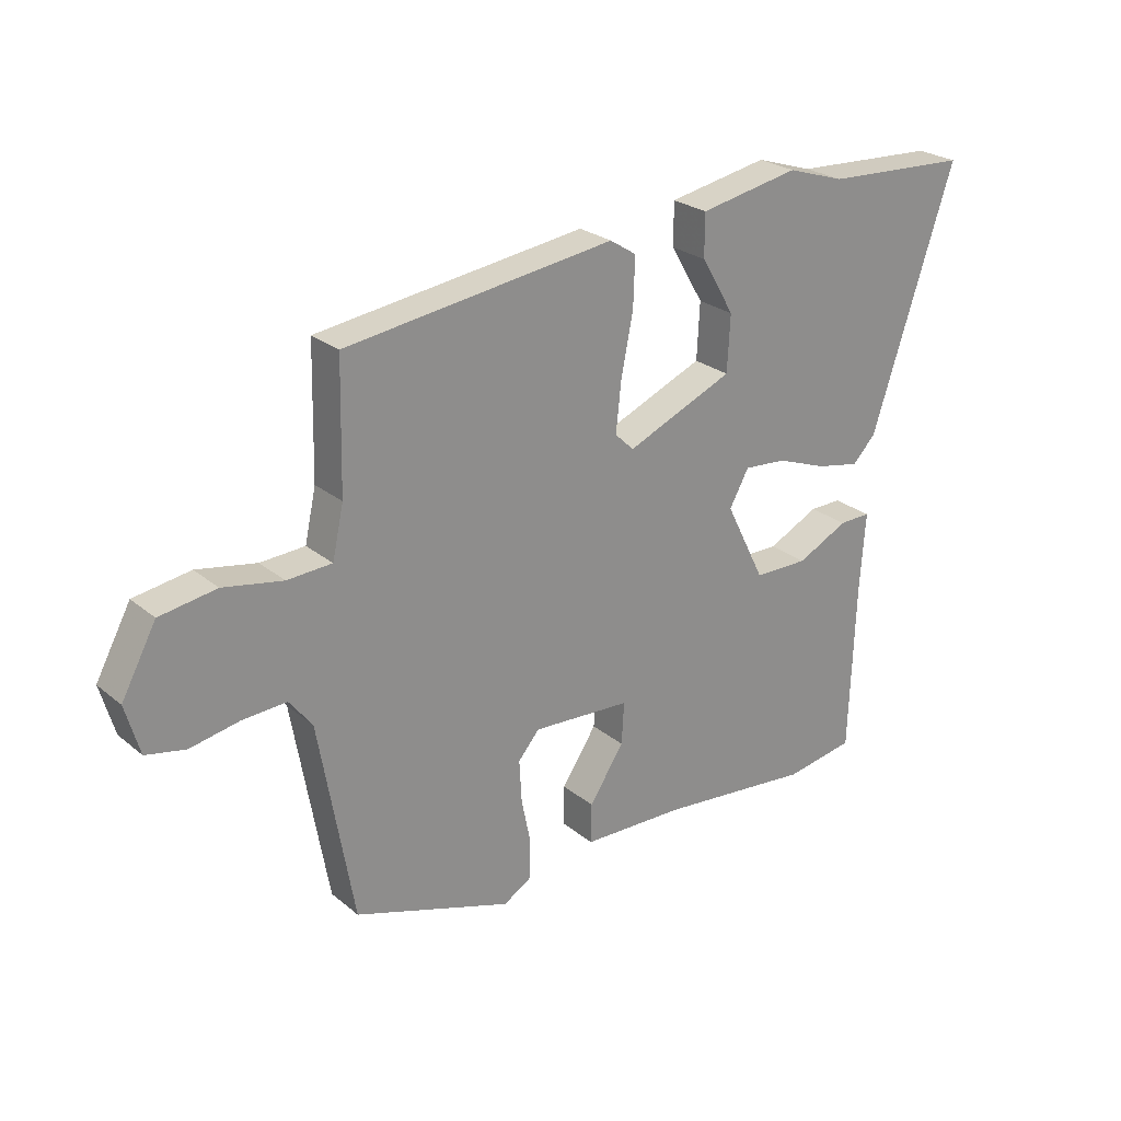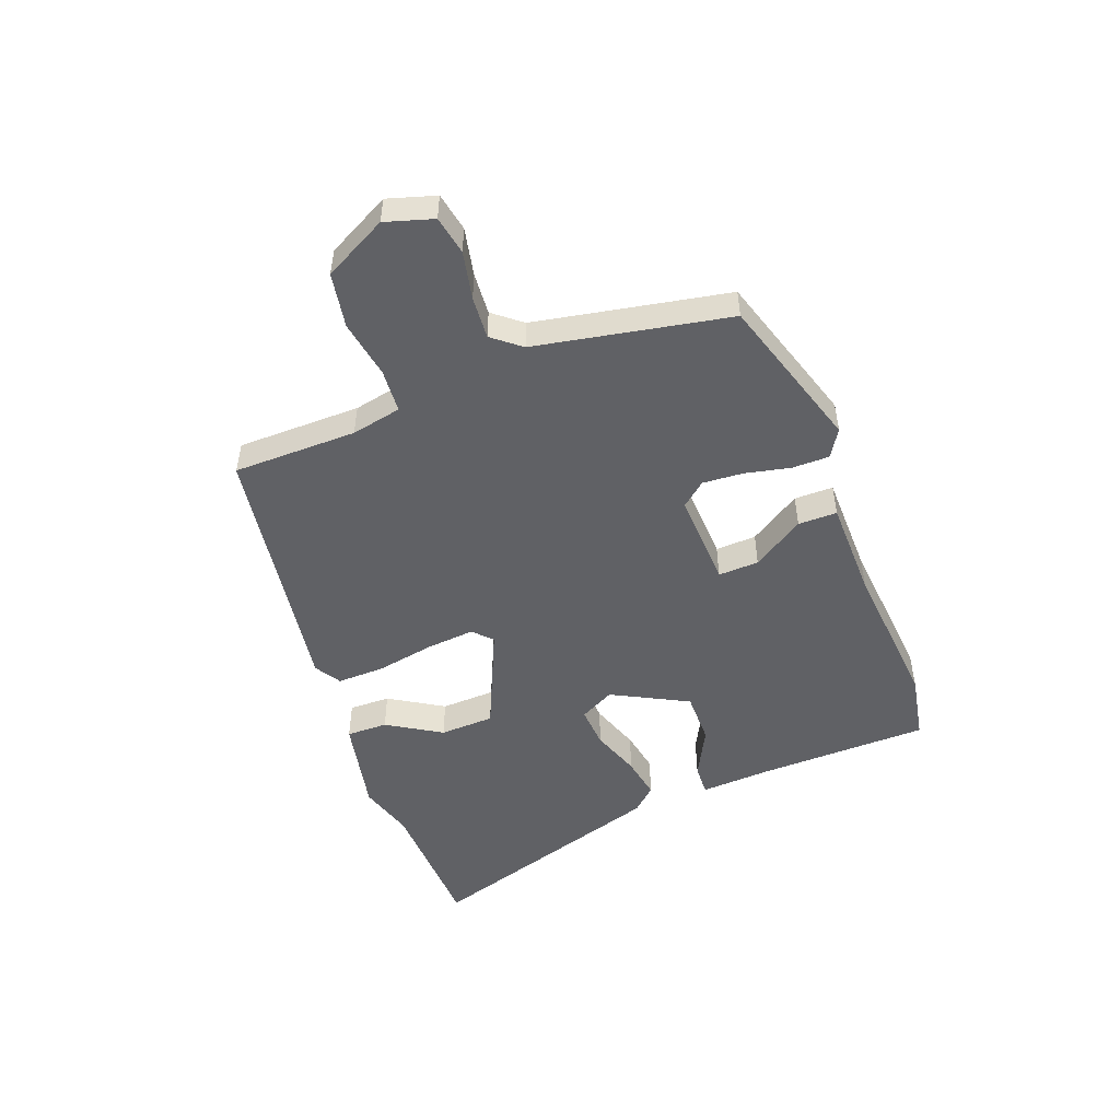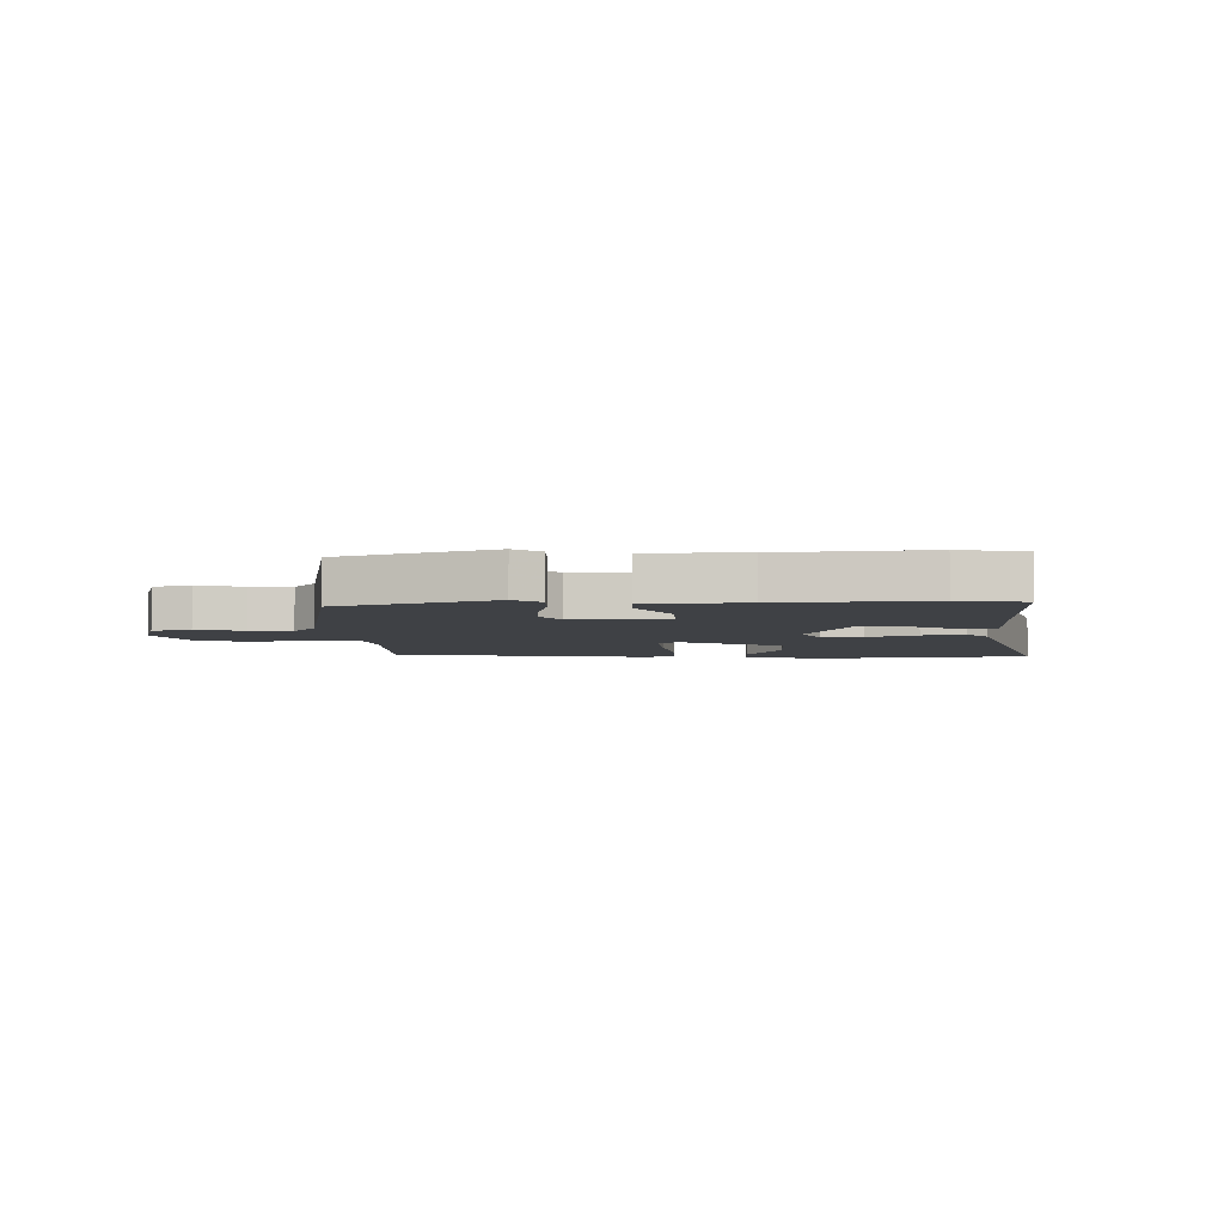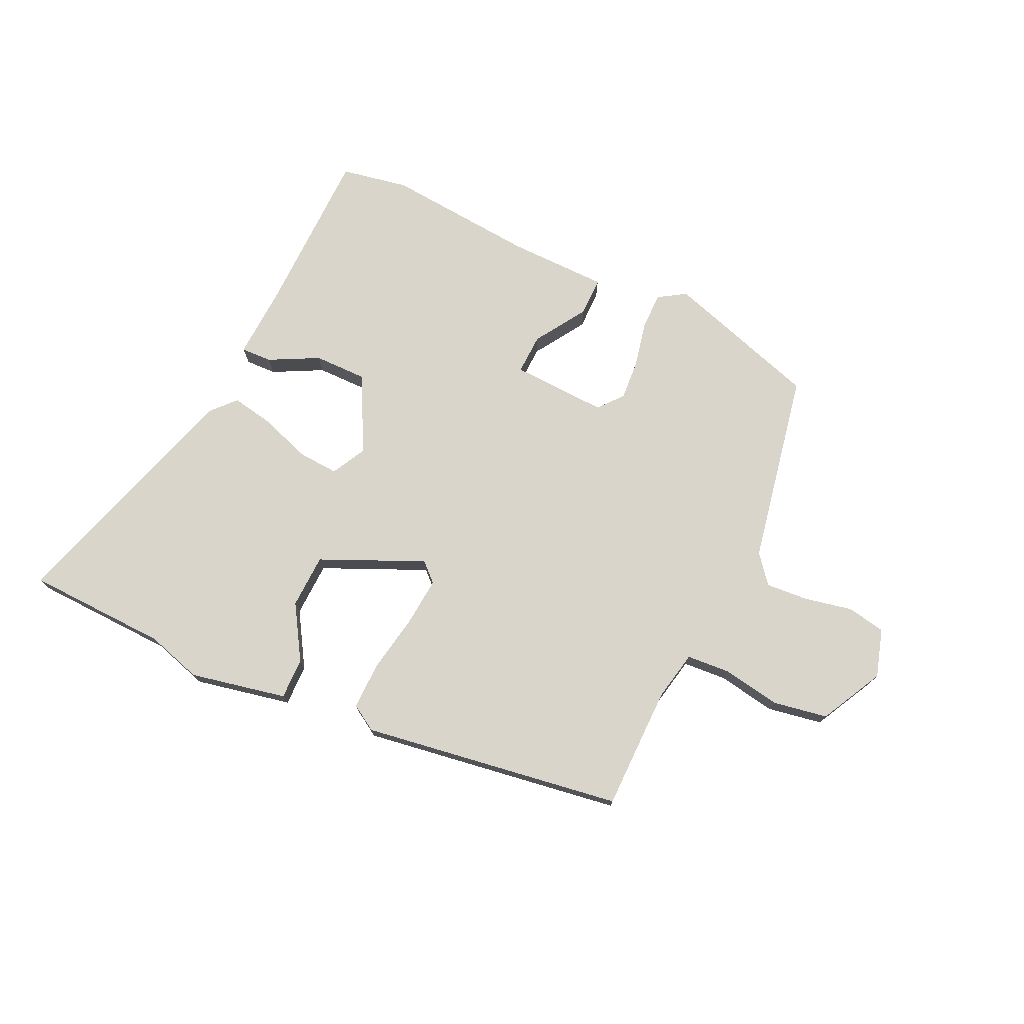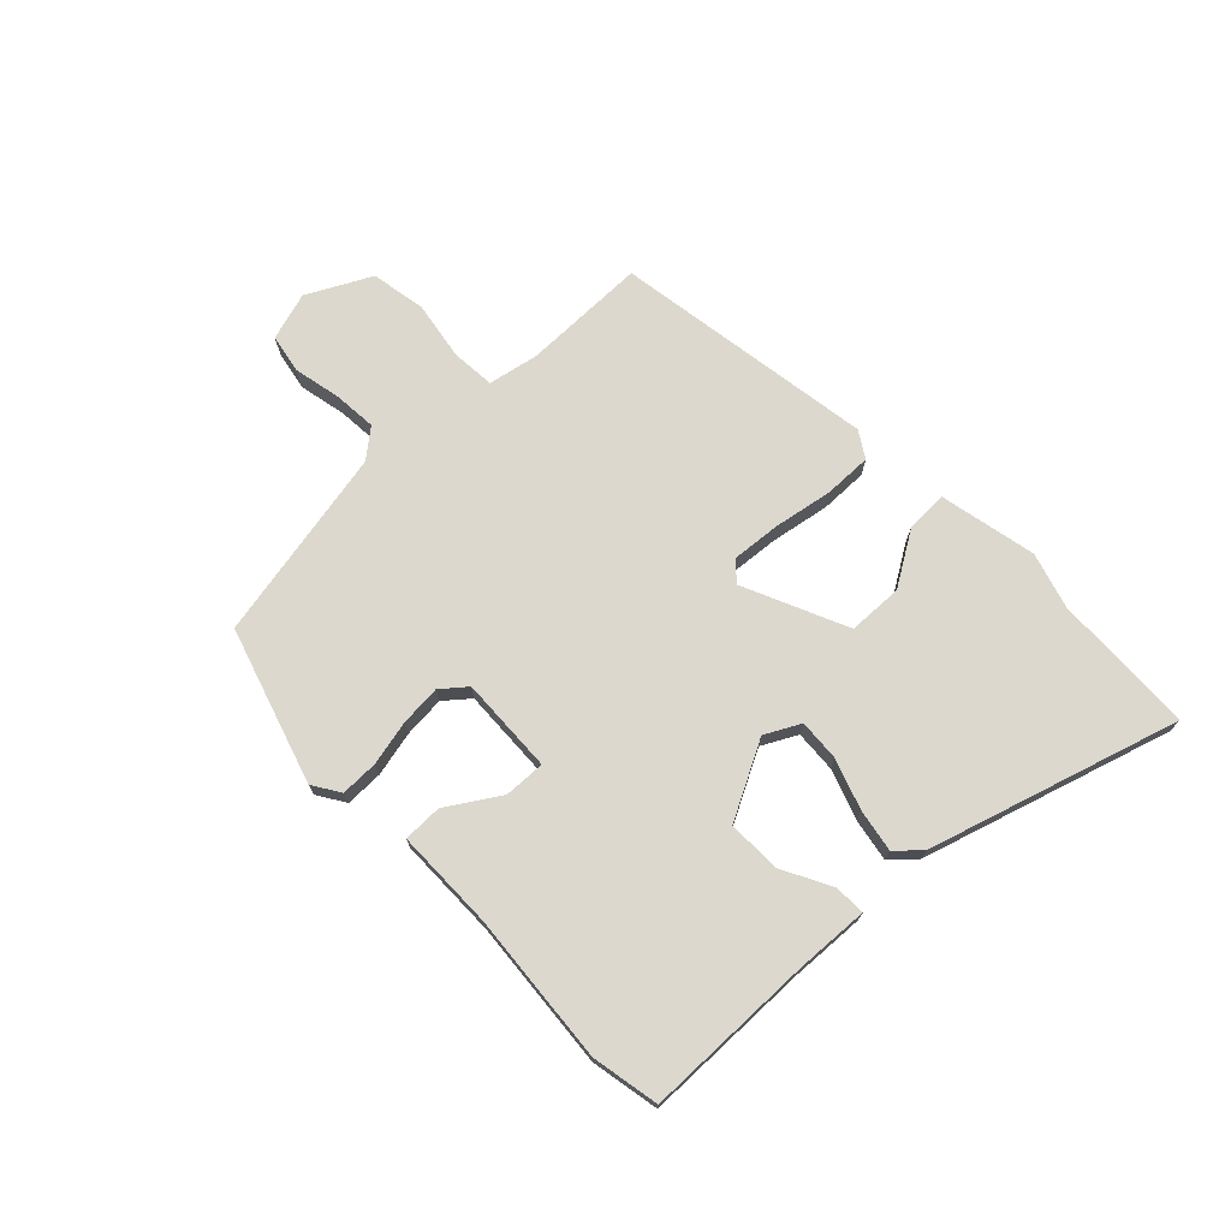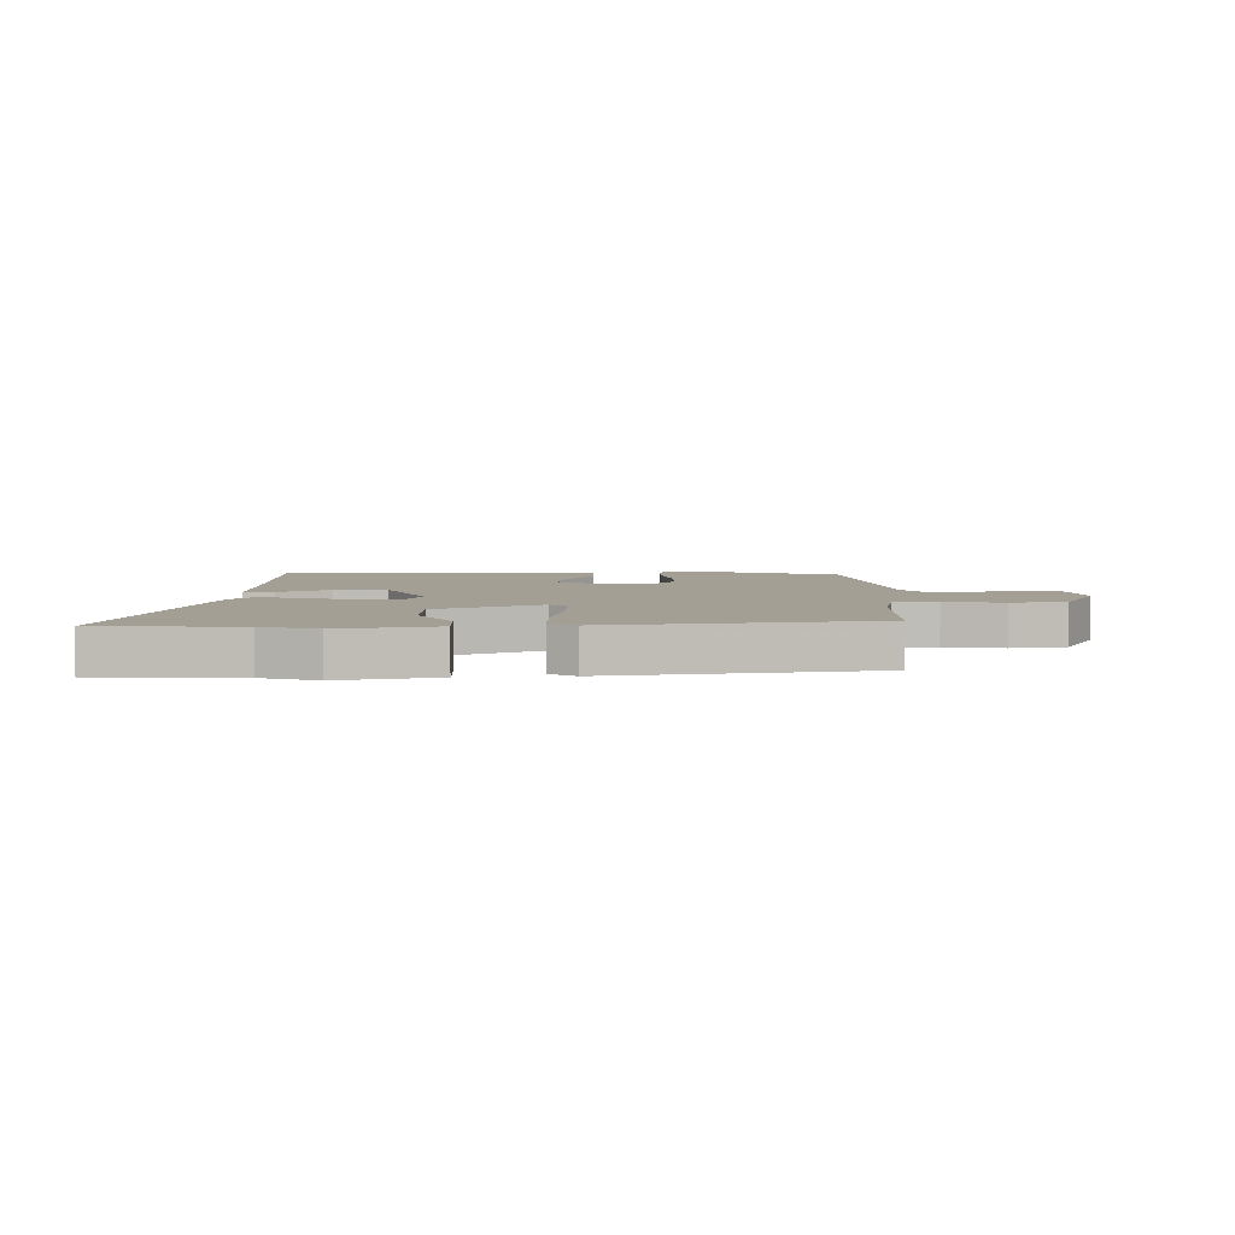
<metadata>
{"format":"obj","ext":"obj","renderer":"f3d","projection":"perspective","resolution":1024,"background":"white","views":[{"elev":25.2,"azim":142.4,"up":"+Z"},{"elev":-50.0,"azim":109.8,"up":"+Y"},{"elev":-5.5,"azim":-179.3,"up":"+Y"},{"elev":74.7,"azim":24.1,"up":"+Y"},{"elev":72.5,"azim":-135.1,"up":"+Y"},{"elev":5.3,"azim":-1.1,"up":"+Y"}]}
</metadata>
<code>
v -0.671 0.07 0.491
v -0.425 0.07 0.504
v -0.328 0.07 0.535
v -0.159 0.07 0.503
v -0.159 0.07 0.431
v -0.215 0.07 0.336
v -0.21 0.07 0.241
v -0.029 0.07 0.164
v 0.003 0.07 0.195
v -0.006 0.07 0.28
v -0.026 0.07 0.381
v -0.029 0.07 0.464
v 0.016 0.07 0.493
v 0.472 0.07 0.432
v 0.477 0.07 0.216
v 0.496 0.07 0.129
v 0.572 0.07 0.125
v 0.673 0.07 0.144
v 0.769 0.07 0.129
v 0.828 0.07 0.02
v 0.804 0.07 -0.064
v 0.737 0.07 -0.078
v 0.653 0.07 -0.062
v 0.579 0.07 -0.058
v 0.54 0.07 -0.108
v 0.481 0.07 -0.446
v 0.213 0.07 -0.535
v 0.165 0.07 -0.506
v 0.164 0.07 -0.441
v 0.18 0.07 -0.362
v 0.184 0.07 -0.291
v 0.148 0.07 -0.249
v -0.019 0.07 -0.259
v -0.015 0.07 -0.33
v 0.044 0.07 -0.419
v 0.045 0.07 -0.487
v -0.129 0.07 -0.492
v -0.39 0.07 -0.519
v -0.508 0.07 -0.499
v -0.518 0.07 -0.206
v -0.527 0.07 -0.077
v -0.473 0.07 -0.078
v -0.386 0.07 -0.121
v -0.294 0.07 -0.12
v -0.227 0.07 0.014
v -0.26 0.07 0.074
v -0.332 0.07 0.068
v -0.418 0.07 0.036
v -0.492 0.07 0.021
v -0.531 0.07 0.062
v -0.671 0 0.491
v -0.425 0 0.504
v -0.328 0 0.535
v -0.159 0 0.503
v -0.159 0 0.431
v -0.215 0 0.336
v -0.21 0 0.241
v -0.029 0 0.164
v 0.003 0 0.195
v -0.006 0 0.28
v -0.026 0 0.381
v -0.029 0 0.464
v 0.016 0 0.493
v 0.472 0 0.432
v 0.477 0 0.216
v 0.496 0 0.129
v 0.572 0 0.125
v 0.673 0 0.144
v 0.769 0 0.129
v 0.828 0 0.02
v 0.804 0 -0.064
v 0.737 0 -0.078
v 0.653 0 -0.062
v 0.579 0 -0.058
v 0.54 0 -0.108
v 0.481 0 -0.446
v 0.213 0 -0.535
v 0.165 0 -0.506
v 0.164 0 -0.441
v 0.18 0 -0.362
v 0.184 0 -0.291
v 0.148 0 -0.249
v -0.019 0 -0.259
v -0.015 0 -0.33
v 0.044 0 -0.419
v 0.045 0 -0.487
v -0.129 0 -0.492
v -0.39 0 -0.519
v -0.508 0 -0.499
v -0.518 0 -0.206
v -0.527 0 -0.077
v -0.473 0 -0.078
v -0.386 0 -0.121
v -0.294 0 -0.12
v -0.227 0 0.014
v -0.26 0 0.074
v -0.332 0 0.068
v -0.418 0 0.036
v -0.492 0 0.021
v -0.531 0 0.062
f 47 48 49 50
f 46 47 50 1
f 40 41 42 43
f 40 43 44
f 37 38 39 40
f 37 40 44
f 34 35 36 37
f 33 34 37 44
f 32 33 44 45
f 27 28 29 30
f 25 26 27 30
f 24 25 30 31
f 20 21 22 23
f 20 23 24
f 17 18 19 20
f 16 17 20 24
f 12 13 14 15
f 10 11 12 15
f 9 10 15 16
f 8 9 16 24
f 3 4 5 6
f 2 3 6 7
f 46 1 2 7
f 32 45 46 7
f 8 24 31 32
f 7 8 32
f 100 99 98 97
f 51 100 97 96
f 93 92 91 90
f 94 93 90
f 90 89 88 87
f 94 90 87
f 87 86 85 84
f 94 87 84 83
f 95 94 83 82
f 80 79 78 77
f 80 77 76 75
f 81 80 75 74
f 73 72 71 70
f 74 73 70
f 70 69 68 67
f 74 70 67 66
f 65 64 63 62
f 65 62 61 60
f 66 65 60 59
f 74 66 59 58
f 56 55 54 53
f 57 56 53 52
f 57 52 51 96
f 57 96 95 82
f 82 81 74 58
f 82 58 57
f 1 51 52 2
f 2 52 53 3
f 3 53 54 4
f 4 54 55 5
f 5 55 56 6
f 6 56 57 7
f 7 57 58 8
f 8 58 59 9
f 9 59 60 10
f 10 60 61 11
f 11 61 62 12
f 12 62 63 13
f 13 63 64 14
f 14 64 65 15
f 15 65 66 16
f 16 66 67 17
f 17 67 68 18
f 18 68 69 19
f 19 69 70 20
f 20 70 71 21
f 21 71 72 22
f 22 72 73 23
f 23 73 74 24
f 24 74 75 25
f 25 75 76 26
f 26 76 77 27
f 27 77 78 28
f 28 78 79 29
f 29 79 80 30
f 30 80 81 31
f 31 81 82 32
f 32 82 83 33
f 33 83 84 34
f 34 84 85 35
f 35 85 86 36
f 36 86 87 37
f 37 87 88 38
f 38 88 89 39
f 39 89 90 40
f 40 90 91 41
f 41 91 92 42
f 42 92 93 43
f 43 93 94 44
f 44 94 95 45
f 45 95 96 46
f 46 96 97 47
f 47 97 98 48
f 48 98 99 49
f 49 99 100 50
f 50 100 51 1

</code>
